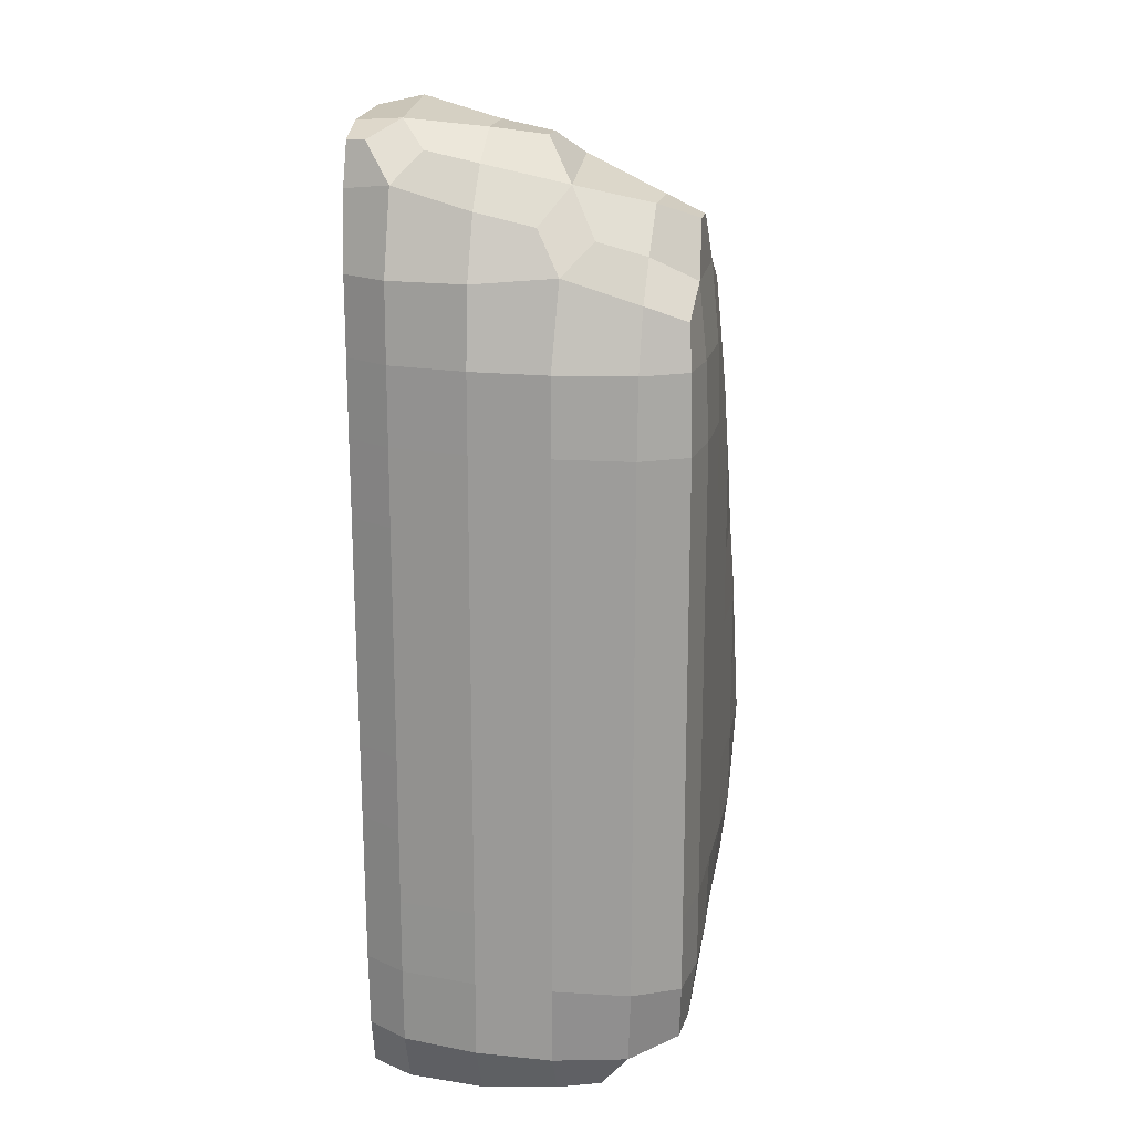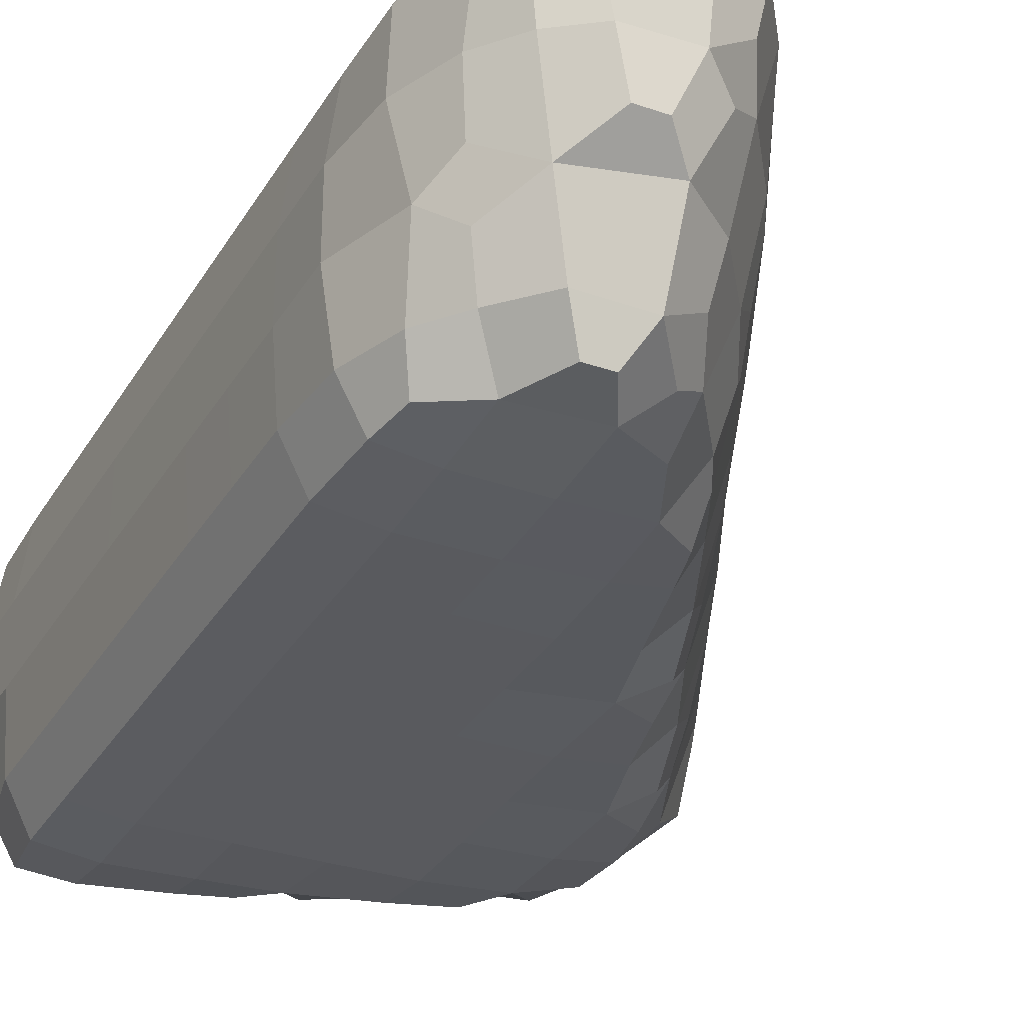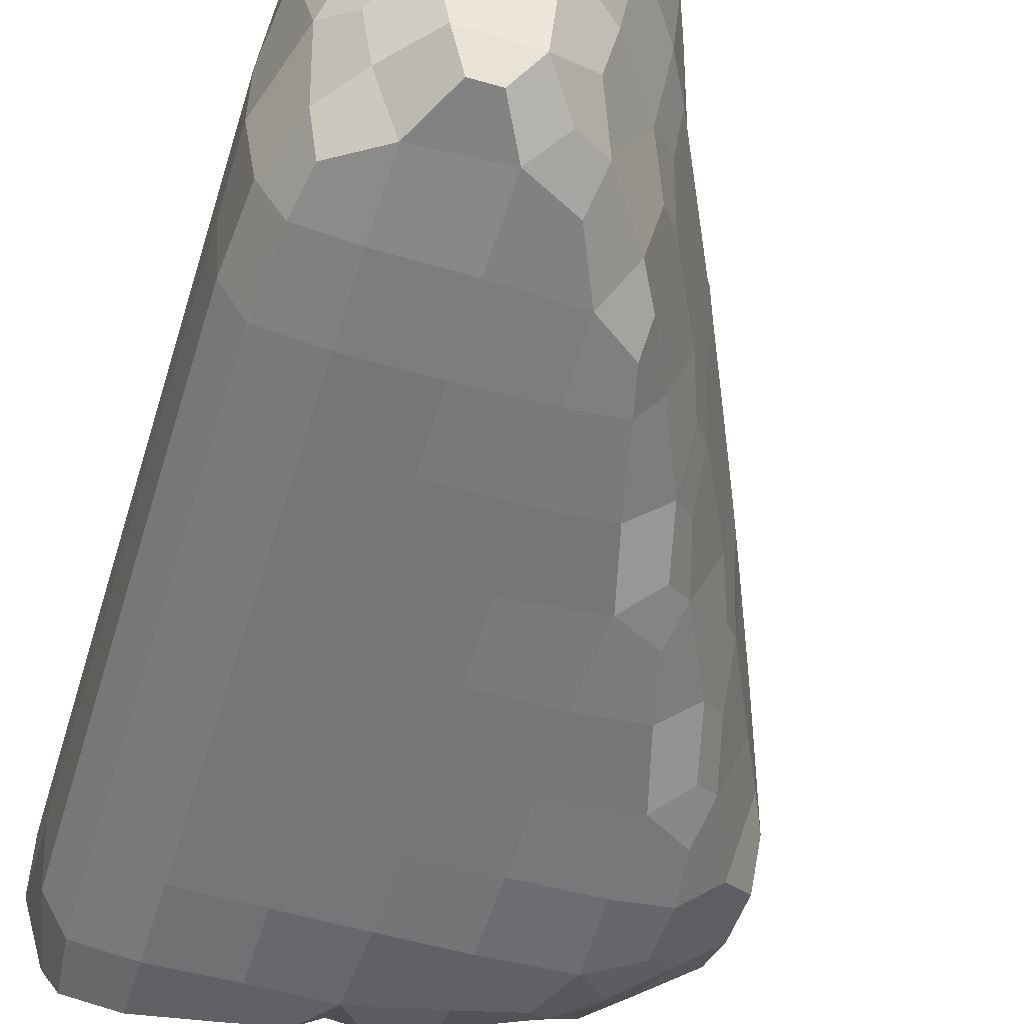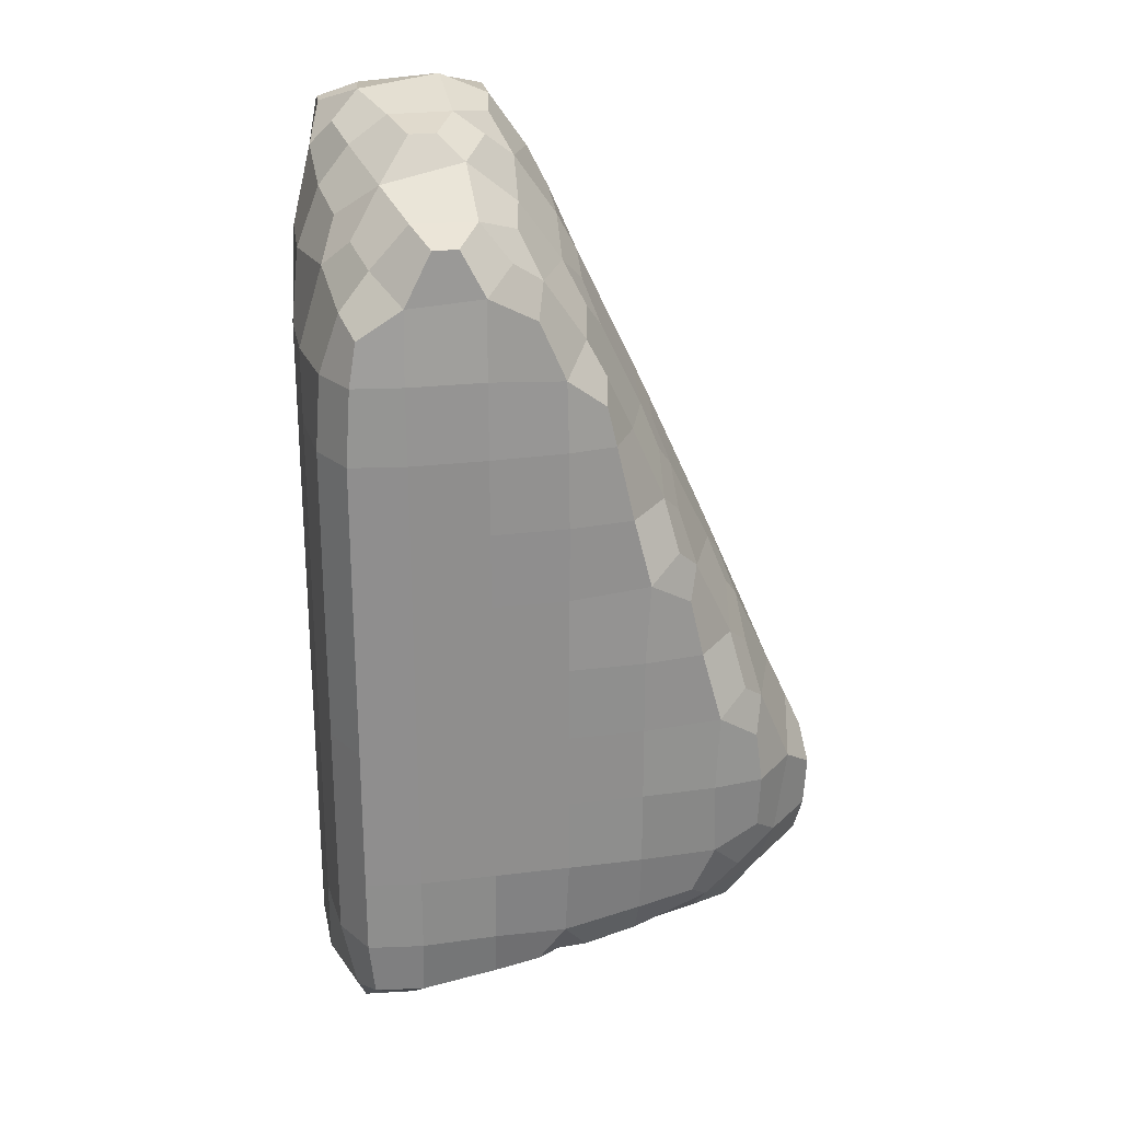
<metadata>
{"format":"obj","ext":"obj","renderer":"f3d","projection":"perspective","resolution":1024,"background":"white","views":[{"elev":18.6,"azim":-78.7,"up":"+Z"},{"elev":-31.7,"azim":-26.1,"up":"+Y"},{"elev":-56.7,"azim":-16.8,"up":"+Y"},{"elev":25.3,"azim":-11.0,"up":"+Z"}]}
</metadata>
<code>
o robot0_V_lfmetacarpal.001
v -0.006658 -0.01033 0.01206
v -0.007056 -0.0105 0.01579
v -0.003303 -0.01047 0.01184
v -0.003303 -0.01098 0.01579
v -0.006921 -0.005193 0.008033
v -0.00746 -0.002312 0.007701
v -0.005498 -0.005193 0.008033
v -0.003596 -0.002116 0.00771
v -0.007612 -0.007112 0.01048
v -0.008649 -0.007431 0.01579
v -0.009061 -0.002312 0.01067
v -0.009065 -0.002312 0.01579
v -0.003596 -0.007112 0.009211
v -0.002085 -0.003691 0.008378
v 0.001815 -0.0103 0.01258
v 0.001815 -0.01081 0.01579
v 0.004964 -0.0101 0.01305
v 0.006776 -0.01046 0.01547
v -0.000148 -0.000278 0.007986
v 0.001815 -0.007431 0.01069
v 0.001661 -0.002116 0.008774
v 0.006776 -0.007787 0.01202
v 0.008377 -0.009731 0.01356
v 0.006934 -0.002312 0.009887
v -0.007057 -0.0105 0.0209
v -0.007057 -0.0105 0.02602
v -0.003303 -0.011 0.0209
v -0.003303 -0.011 0.02602
v -0.007058 -0.0105 0.03114
v -0.007056 -0.0105 0.03626
v -0.003303 -0.011 0.03114
v -0.003303 -0.011 0.03626
v -0.008649 -0.007431 0.0209
v -0.008649 -0.007431 0.02602
v -0.009065 -0.002312 0.0209
v -0.009064 -0.002312 0.02602
v -0.00865 -0.007431 0.03114
v -0.008648 -0.007431 0.03626
v -0.009061 -0.002312 0.03114
v -0.009055 -0.002312 0.03626
v 0.001815 -0.011 0.0209
v 0.001815 -0.011 0.02602
v 0.006934 -0.011 0.0209
v 0.006934 -0.011 0.02602
v 0.001815 -0.011 0.03114
v 0.001815 -0.011 0.03626
v 0.006934 -0.011 0.03114
v 0.006934 -0.011 0.03626
v -0.00705 -0.01049 0.04138
v -0.007042 -0.01049 0.0465
v -0.003303 -0.011 0.04138
v -0.003303 -0.011 0.0465
v -0.007033 -0.01049 0.05162
v -0.006661 -0.01035 0.05674
v -0.003303 -0.011 0.05162
v -0.003303 -0.01077 0.05674
v -0.008641 -0.007431 0.04138
v -0.008628 -0.007431 0.0465
v -0.009048 -0.002312 0.04138
v -0.009038 -0.002312 0.0465
v -0.008614 -0.007431 0.05162
v -0.008234 -0.007431 0.05674
v -0.009025 -0.002312 0.05162
v -0.009011 -0.002312 0.05674
v 0.001815 -0.011 0.04138
v 0.001815 -0.011 0.0465
v 0.006934 -0.011 0.04138
v 0.006934 -0.01099 0.0465
v 0.001815 -0.011 0.05162
v 0.001815 -0.01084 0.05674
v 0.006934 -0.01077 0.05162
v 0.006887 -0.01036 0.05629
v 0.008701 -0.007431 0.0579
v 0.009369 -0.004282 0.05903
v -0.006149 -0.01013 0.05965
v -0.003151 -0.01025 0.06155
v -0.001343 -0.01005 0.06504
v -0.006862 -0.007431 0.06065
v -0.007378 -0.002501 0.06221
v -0.006295 -0.000921 0.06496
v -0.004883 -0.007431 0.06321
v -0.002324 -0.007431 0.066
v -0.005664 -0.004334 0.06416
v -0.003533 -0.002508 0.06714
v -0.001402 -0.000682 0.06979
v 0.00196 -0.0103 0.06191
v 0.000349 -0.01005 0.06504
v 0.005149 -0.01022 0.06025
v 0.003762 -0.009089 0.06366
v 0.00196 -0.007402 0.06591
v 0.001996 -0.002358 0.06831
v 0.005967 -0.007402 0.06191
v 0.004673 -0.005676 0.06479
v 0.008109 -0.00247 0.06164
v 0.005297 -0.002312 0.0656
v 0.000411 -0.000682 0.06979
v -0.007481 0.002806 0.007113
v -0.006998 0.007925 0.00712
v -0.003303 0.002806 0.006637
v -0.003303 0.007925 0.006239
v -0.009099 0.002806 0.01067
v -0.009097 0.002806 0.01579
v -0.008265 0.007925 0.01067
v -0.008395 0.007925 0.01579
v -0.006291 0.01061 0.00765
v -0.003303 0.01071 0.007268
v -0.006638 0.01072 0.01067
v -0.006771 0.01077 0.01579
v -0.003303 0.01099 0.01067
v -0.003303 0.01107 0.01579
v 0.001661 0.002881 0.007629
v 0.001992 0.008267 0.007305
v 0.005044 0.004637 0.007945
v 0.005044 0.006789 0.007945
v 0.003265 0.001224 0.008331
v 0.003815 0.0102 0.008442
v 0.006824 0.002881 0.008756
v 0.006824 0.008267 0.009359
v 0.000403 0.01066 0.007445
v 0.001992 0.01081 0.01035
v 0.001815 0.01106 0.01579
v 0.006934 0.01067 0.01202
v 0.006934 0.01095 0.01579
v -0.009091 0.002806 0.0209
v -0.009085 0.002806 0.02602
v -0.008392 0.007925 0.0209
v -0.008388 0.007925 0.02602
v -0.009075 0.002806 0.03114
v -0.009063 0.002806 0.03626
v -0.008385 0.007925 0.03114
v -0.008381 0.007925 0.03626
v -0.006773 0.01079 0.0209
v -0.006776 0.01081 0.02602
v -0.003303 0.01111 0.0209
v -0.003303 0.01116 0.02602
v -0.006779 0.01083 0.03114
v -0.006781 0.01085 0.03626
v -0.003303 0.0112 0.03114
v -0.003303 0.01124 0.03626
v 0.001815 0.01111 0.0209
v 0.001815 0.01116 0.02602
v 0.006934 0.01107 0.0209
v 0.006934 0.01112 0.02602
v 0.001815 0.01121 0.03114
v 0.001815 0.01126 0.03626
v 0.006934 0.01117 0.03114
v 0.006934 0.01122 0.03626
v -0.009051 0.002806 0.04138
v -0.009039 0.002806 0.0465
v -0.008376 0.007925 0.04138
v -0.008371 0.007925 0.0465
v -0.009028 0.002806 0.05162
v -0.009015 0.002806 0.05674
v -0.008364 0.007925 0.05162
v -0.008355 0.007925 0.05674
v -0.006782 0.01086 0.04138
v -0.006782 0.01088 0.0465
v -0.003303 0.01128 0.04138
v -0.003303 0.01132 0.0465
v -0.006781 0.01089 0.05162
v -0.006778 0.01089 0.05674
v -0.003303 0.01135 0.05162
v -0.003303 0.01138 0.05674
v 0.001815 0.01131 0.04138
v 0.001815 0.01136 0.0465
v 0.006934 0.01127 0.04138
v 0.006934 0.01132 0.0465
v 0.001815 0.01141 0.05162
v 0.001815 0.01146 0.05674
v 0.006934 0.01136 0.05162
v 0.006934 0.0113 0.05674
v -0.008481 0.002806 0.06186
v -0.006908 0.002806 0.06588
v -0.008281 0.007925 0.06186
v -0.006962 0.007837 0.06731
v -0.00486 0.002806 0.06844
v -0.005574 0.006071 0.06923
v -0.006129 0.009484 0.06982
v -0.002301 0.002806 0.07028
v -0.003642 0.007837 0.07085
v -0.006773 0.0109 0.06186
v -0.006516 0.01082 0.06697
v -0.003303 0.01141 0.06186
v -0.003303 0.01132 0.06697
v -0.006129 0.01065 0.06982
v -0.003303 0.01086 0.07063
v 0.003823 0.001447 0.06904
v 0.008751 0.002806 0.06317
v 0.005953 0.003015 0.06719
v 0.009177 0.0082 0.06359
v 0.00771 0.0082 0.06646
v 0.001996 0.003015 0.07025
v 0.001815 0.007925 0.07163
v 0.004582 0.00486 0.06972
v 0.005101 0.007925 0.0702
v 0.001815 0.01149 0.06186
v 0.001815 0.01146 0.06697
v 0.007258 0.01098 0.06182
v 0.005991 0.01095 0.06697
v 0.001815 0.01095 0.07093
v 0.005136 0.01077 0.07023
v 0.01205 -0.01046 0.01668
v 0.0159 -0.01028 0.01749
v 0.01205 -0.006625 0.01237
v 0.01205 -0.009184 0.01412
v 0.01205 -0.002312 0.01093
v 0.01717 -0.0056 0.0129
v 0.01743 -0.008416 0.01579
v 0.01717 -0.002312 0.01203
v 0.01987 -0.004952 0.01319
v 0.02186 -0.005849 0.01628
v 0.02059 -0.002312 0.01292
v 0.02315 -0.002312 0.01524
v 0.02487 -0.004898 0.01832
v 0.02523 -0.002312 0.0178
v 0.01205 -0.01097 0.0209
v 0.01205 -0.011 0.02602
v 0.01743 -0.0105 0.02075
v 0.01717 -0.01084 0.02602
v 0.01205 -0.011 0.03114
v 0.01205 -0.01098 0.03626
v 0.01749 -0.01054 0.03121
v 0.01611 -0.01047 0.03626
v 0.01931 -0.009807 0.01895
v 0.0194 -0.009654 0.03296
v 0.01871 -0.007741 0.03642
v 0.01945 -0.003537 0.03823
v 0.02048 -0.01021 0.02236
v 0.02062 -0.01034 0.02602
v 0.02016 -0.01023 0.02954
v 0.02223 -0.008523 0.02075
v 0.0233 -0.007594 0.02611
v 0.02457 -0.002312 0.028
v 0.02521 -0.005734 0.0209
v 0.02532 -0.005996 0.02446
v 0.02612 -0.002312 0.0209
v 0.02574 -0.002312 0.02544
v 0.02113 -0.007741 0.03121
v 0.02027 -0.006242 0.03482
v 0.02309 -0.002312 0.03114
v 0.02064 -0.002023 0.03642
v 0.01248 -0.01058 0.0417
v 0.01128 -0.01049 0.0465
v 0.01523 -0.0103 0.04021
v 0.01013 -0.01027 0.05162
v 0.009539 -0.01003 0.05428
v 0.01447 -0.009863 0.04363
v 0.01387 -0.007867 0.04675
v 0.01441 -0.003909 0.04863
v 0.0162 -0.007867 0.0417
v 0.01522 -0.00645 0.04522
v 0.01846 -0.002023 0.04097
v 0.01566 -0.002247 0.04675
v 0.01178 -0.007431 0.05162
v 0.01004 -0.007431 0.05534
v 0.01349 -0.002247 0.0513
v 0.01068 -0.00247 0.05709
v 0.01477 -0.000497 0.04939
v 0.01981 -0.000124 0.03898
v 0.009731 -0.000869 0.05979
v 0.01205 0.002806 0.01011
v 0.01174 0.008145 0.01174
v 0.01324 0.009998 0.01424
v 0.01717 0.002806 0.01167
v 0.01717 0.00641 0.01255
v 0.0171 0.009063 0.01588
v 0.009832 0.01055 0.01298
v 0.01174 0.01071 0.01588
v 0.01535 0.01061 0.01766
v 0.02062 0.002806 0.01288
v 0.02346 0.003236 0.01588
v 0.01992 0.005538 0.01314
v 0.02108 0.006513 0.01579
v 0.02534 0.001816 0.01764
v 0.01876 0.01014 0.0197
v 0.01949 0.01031 0.03298
v 0.01893 0.009621 0.03626
v 0.01205 0.011 0.0209
v 0.01205 0.01108 0.02602
v 0.0171 0.0107 0.0212
v 0.01717 0.0109 0.02602
v 0.01205 0.01112 0.03114
v 0.01205 0.01116 0.03626
v 0.01754 0.0108 0.03122
v 0.01638 0.0108 0.03626
v 0.02476 0.005228 0.01848
v 0.0247 0.002806 0.02819
v 0.02236 0.008239 0.02079
v 0.02303 0.007999 0.02626
v 0.02586 0.003236 0.02047
v 0.02574 0.002806 0.02563
v 0.02532 0.006342 0.02189
v 0.02532 0.006342 0.02471
v 0.02346 0.002806 0.03114
v 0.02126 0.002806 0.03626
v 0.02137 0.008332 0.03122
v 0.02054 0.007061 0.03626
v 0.01997 0.01053 0.02311
v 0.02015 0.01061 0.02602
v 0.02005 0.01061 0.02956
v 0.01434 0.01028 0.04824
v 0.01881 0.002806 0.04188
v 0.01674 0.002806 0.0465
v 0.0181 0.007852 0.04117
v 0.01582 0.008316 0.04652
v 0.0139 0.002806 0.05268
v 0.01197 0.002806 0.05674
v 0.01375 0.008316 0.05176
v 0.01184 0.007925 0.05674
v 0.0151 0.002806 0.05012
v 0.01511 0.006869 0.05015
v 0.01205 0.01114 0.04138
v 0.0124 0.01089 0.04652
v 0.0155 0.01075 0.04138
v 0.01492 0.01063 0.04483
v 0.0112 0.0109 0.05162
v 0.01033 0.01082 0.05674
v 0.01994 0.002806 0.03932
v 0.01993 0.006096 0.03933
v 0.01012 0.002806 0.06061
v 0.01001 0.0082 0.06154
v 0.009761 0.01065 0.06008
f 1 3 4 2
f 5 6 8 7
f 9 10 12 11
f 15 17 18 16
f 20 21 24 22
f 3 15 16 4
f 13 14 21 20
f 1 2 10 9
f 1 9 13 3
f 22 23 18 17
f 15 20 22 17
f 5 9 11 6
f 8 14 13 7
f 5 7 13 9
f 8 19 21 14
f 3 13 20 15
f 25 27 28 26
f 29 31 32 30
f 33 34 36 35
f 37 38 40 39
f 41 43 44 42
f 45 47 48 46
f 27 41 42 28
f 31 45 46 32
f 25 26 34 33
f 29 30 38 37
f 26 28 31 29
f 34 37 39 36
f 42 44 47 45
f 26 29 37 34
f 28 42 45 31
f 2 4 27 25
f 10 33 35 12
f 16 18 43 41
f 2 25 33 10
f 4 16 41 27
f 49 51 52 50
f 53 55 56 54
f 57 58 60 59
f 61 62 64 63
f 65 67 68 66
f 69 71 72 70
f 51 65 66 52
f 55 69 70 56
f 49 50 58 57
f 53 54 62 61
f 50 52 55 53
f 58 61 63 60
f 66 68 71 69
f 50 53 61 58
f 52 66 69 55
f 81 82 84 83
f 79 83 84 80
f 81 83 79 78
f 94 95 93 92
f 89 92 93 90
f 93 95 91 90
f 76 86 87 77
f 90 91 84 82
f 76 77 82 81
f 76 81 78 75
f 89 90 87 86
f 88 92 89 86
f 84 91 96 85
f 87 90 82 77
f 54 56 76 75
f 62 78 79 64
f 70 72 88 86
f 74 94 92 73
f 54 75 78 62
f 73 92 88 72
f 56 70 86 76
f 97 98 100 99
f 101 102 104 103
f 108 110 109 107
f 111 112 114 113
f 121 123 122 120
f 99 100 112 111
f 110 121 120 109
f 98 105 106 100
f 103 104 108 107
f 116 120 122 118
f 97 101 103 98
f 107 109 106 105
f 114 118 117 113
f 111 113 117 115
f 116 118 114 112
f 98 103 107 105
f 119 120 116 112
f 109 120 119 106
f 100 106 119 112
f 124 125 127 126
f 128 129 131 130
f 133 135 134 132
f 137 139 138 136
f 141 143 142 140
f 145 147 146 144
f 135 141 140 134
f 139 145 144 138
f 126 127 133 132
f 130 131 137 136
f 125 128 130 127
f 136 138 135 133
f 144 146 143 141
f 127 130 136 133
f 138 144 141 135
f 102 124 126 104
f 132 134 110 108
f 140 142 123 121
f 104 126 132 108
f 134 140 121 110
f 148 149 151 150
f 152 153 155 154
f 157 159 158 156
f 161 163 162 160
f 165 167 166 164
f 169 171 170 168
f 159 165 164 158
f 163 169 168 162
f 150 151 157 156
f 154 155 161 160
f 149 152 154 151
f 160 162 159 157
f 168 170 167 165
f 151 154 160 157
f 162 168 165 159
f 172 173 175 174
f 176 177 175 173
f 182 184 183 181
f 190 191 189 188
f 194 195 193 192
f 197 199 198 196
f 192 193 180 179
f 184 197 196 183
f 174 175 182 181
f 198 199 191 190
f 180 186 185 178
f 195 201 200 193
f 176 179 180 177
f 175 177 180 178
f 185 186 184 182
f 191 195 194 189
f 187 189 194 192
f 200 201 199 197
f 175 178 185 182
f 199 201 195 191
f 186 200 197 184
f 193 200 186 180
f 153 172 174 155
f 181 183 163 161
f 196 198 171 169
f 155 174 181 161
f 183 196 169 163
f 204 207 208 205
f 204 206 209 207
f 212 213 211 210
f 211 213 215 214
f 207 210 211 208
f 207 209 212 210
f 202 205 208 203
f 216 218 219 217
f 220 222 223 221
f 236 237 235 234
f 231 234 235 232
f 235 237 233 232
f 240 241 239 238
f 218 228 229 219
f 225 238 239 226
f 239 241 227 226
f 231 232 229 228
f 225 226 223 222
f 217 219 222 220
f 233 240 238 232
f 232 238 230 229
f 219 229 230 222
f 218 224 231 228
f 230 238 225 222
f 202 203 218 216
f 215 236 234 214
f 211 214 234 231
f 208 224 218 203
f 208 211 231 224
f 252 253 251 250
f 247 250 251 248
f 251 253 249 248
f 256 257 255 254
f 247 248 243 242
f 244 250 247 242
f 254 255 246 245
f 249 256 254 248
f 249 253 258 256
f 248 254 245 243
f 263 266 265 262
f 261 262 265 264
f 272 273 271 270
f 266 273 272 265
f 264 265 272 270
f 267 268 263 262
f 263 268 269 266
f 279 281 280 278
f 283 285 284 282
f 292 293 291 290
f 289 293 292 288
f 286 288 292 290
f 291 293 289 287
f 296 297 295 294
f 277 297 296 276
f 281 299 298 280
f 298 299 289 288
f 284 285 277 276
f 282 284 281 279
f 289 296 294 287
f 299 300 296 289
f 284 300 299 281
f 275 280 298 288
f 296 300 284 276
f 278 280 269 268
f 273 288 286 271
f 286 290 274 271
f 269 280 275 266
f 275 288 273 266
f 304 305 303 302
f 308 309 307 306
f 310 311 308 306
f 313 315 314 312
f 318 319 304 302
f 314 315 305 304
f 305 315 313 301
f 316 317 309 308
f 305 311 310 303
f 308 311 305 301
f 313 316 308 301
f 309 321 320 307
f 317 322 321 309
f 22 204 205 23
f 22 24 206 204
f 18 23 205 202
f 43 216 217 44
f 47 220 221 48
f 44 217 220 47
f 18 202 216 43
f 67 242 243 68
f 71 245 246 72
f 255 257 74 73
f 68 243 245 71
f 246 255 73 72
f 74 257 260 94
f 117 118 262 261
f 123 268 267 122
f 118 122 267 262
f 143 279 278 142
f 147 283 282 146
f 146 282 279 143
f 142 278 268 123
f 167 313 312 166
f 171 317 316 170
f 170 316 313 167
f 320 321 190 188
f 321 322 198 190
f 198 322 317 171
f 6 97 99 8
f 11 12 102 101
f 21 115 117 24
f 6 11 101 97
f 111 115 21 19
f 8 99 111 19
f 35 36 125 124
f 39 40 129 128
f 36 39 128 125
f 12 35 124 102
f 206 261 264 209
f 270 271 213 212
f 213 271 274 215
f 209 264 270 212
f 290 291 237 236
f 237 291 287 233
f 294 295 241 240
f 287 294 240 233
f 274 290 236 215
f 59 60 149 148
f 63 64 153 152
f 60 63 152 149
f 79 80 173 172
f 84 176 173 80
f 188 189 95 94
f 95 189 187 91
f 84 85 179 176
f 187 192 96 91
f 96 192 179 85
f 64 79 172 153
f 302 303 253 252
f 306 307 257 256
f 258 310 306 256
f 303 310 258 253
f 259 318 302 252
f 307 320 260 257
f 30 32 51 49
f 38 57 59 40
f 46 48 67 65
f 30 49 57 38
f 32 46 65 51
f 129 148 150 131
f 156 158 139 137
f 164 166 147 145
f 131 150 156 137
f 158 164 145 139
f 221 223 244 242
f 227 252 250 226
f 226 250 244 223
f 227 241 259 252
f 312 314 285 283
f 297 319 318 295
f 285 314 304 277
f 304 319 297 277
f 40 59 148 129
f 295 318 259 241
f 48 221 242 67
f 166 312 283 147
f 24 117 261 206
f 260 320 188 94

</code>
